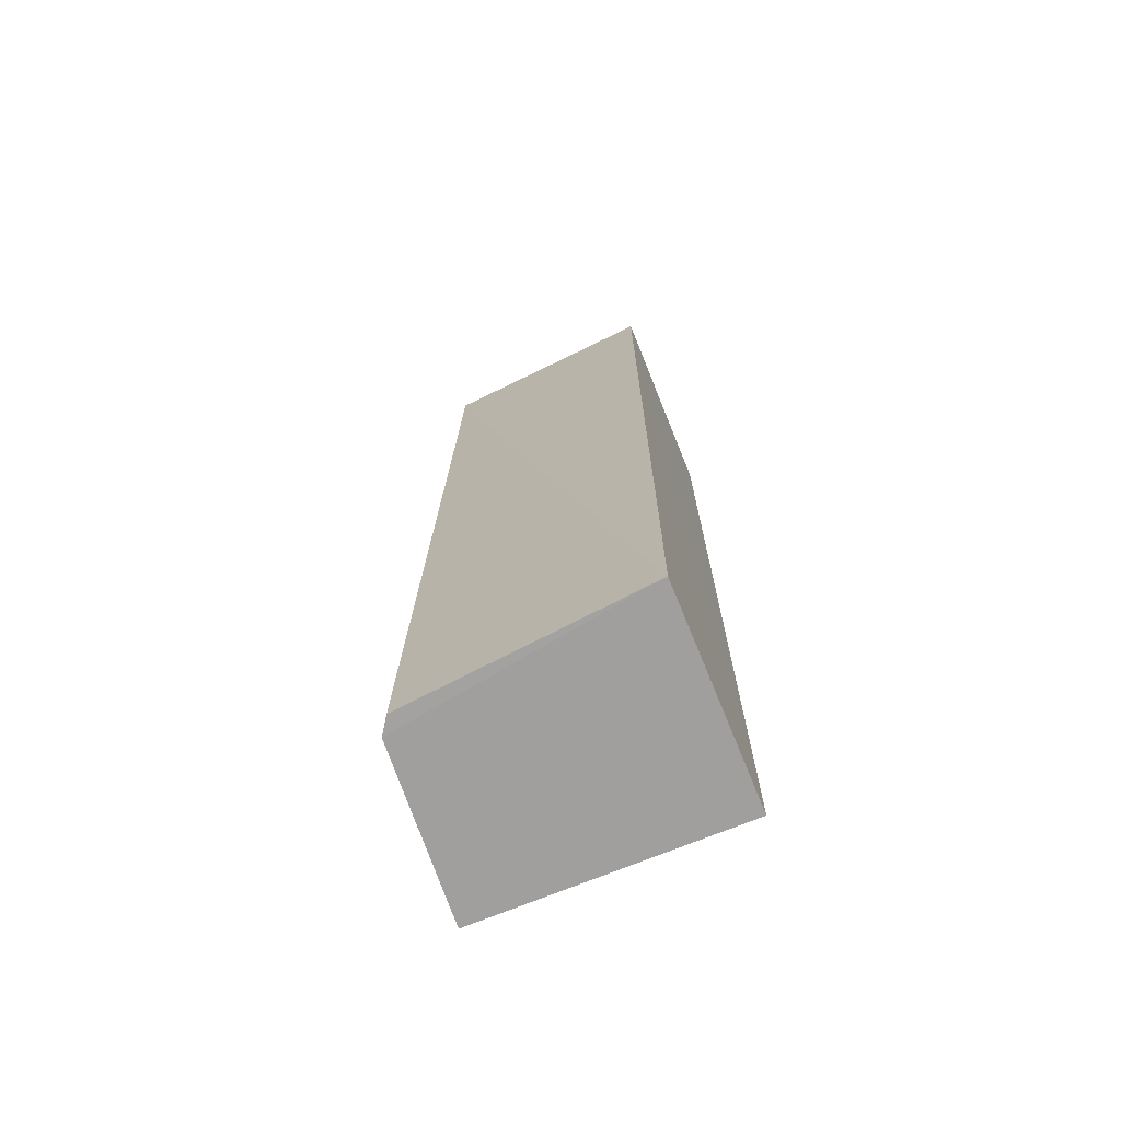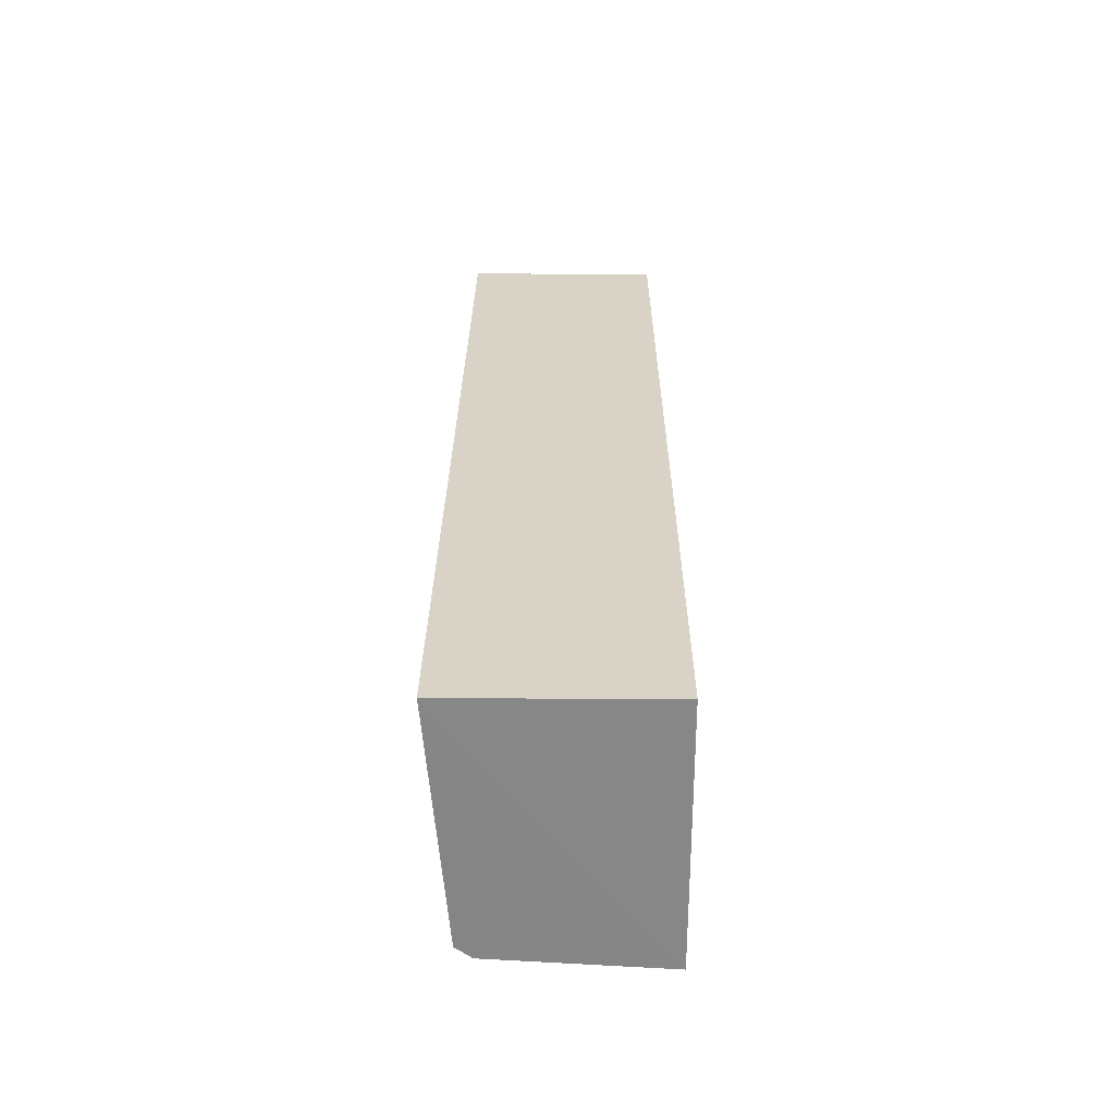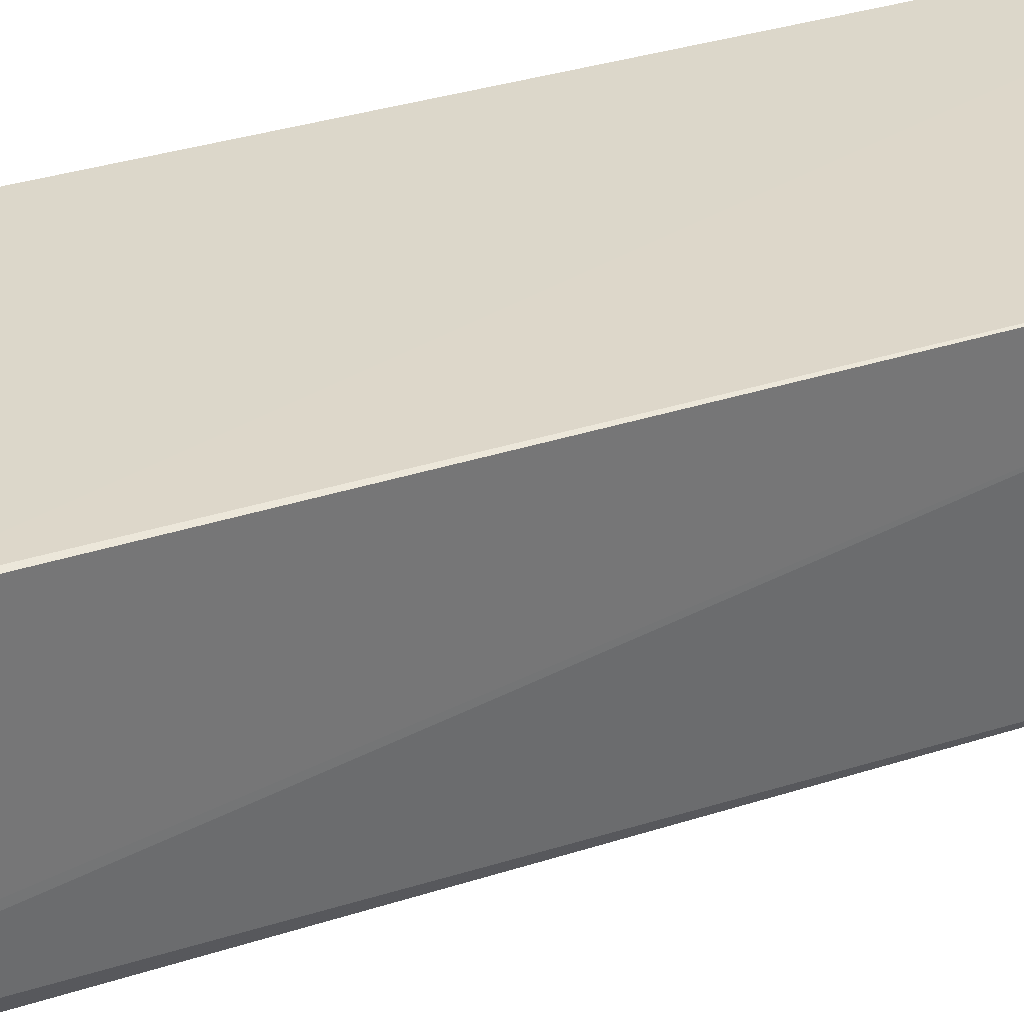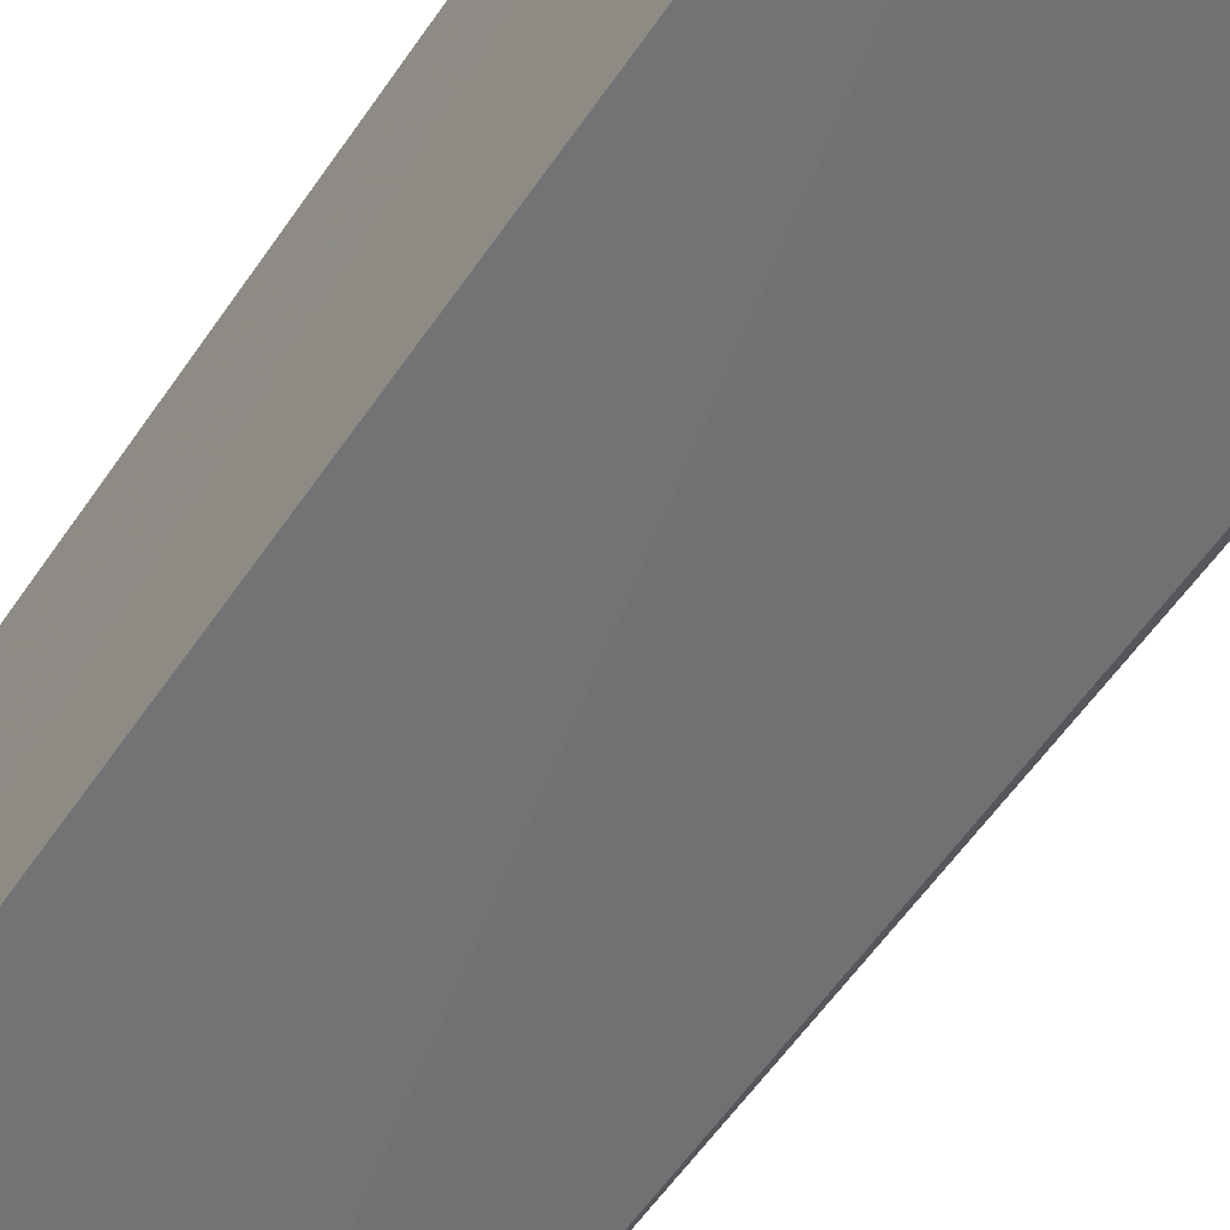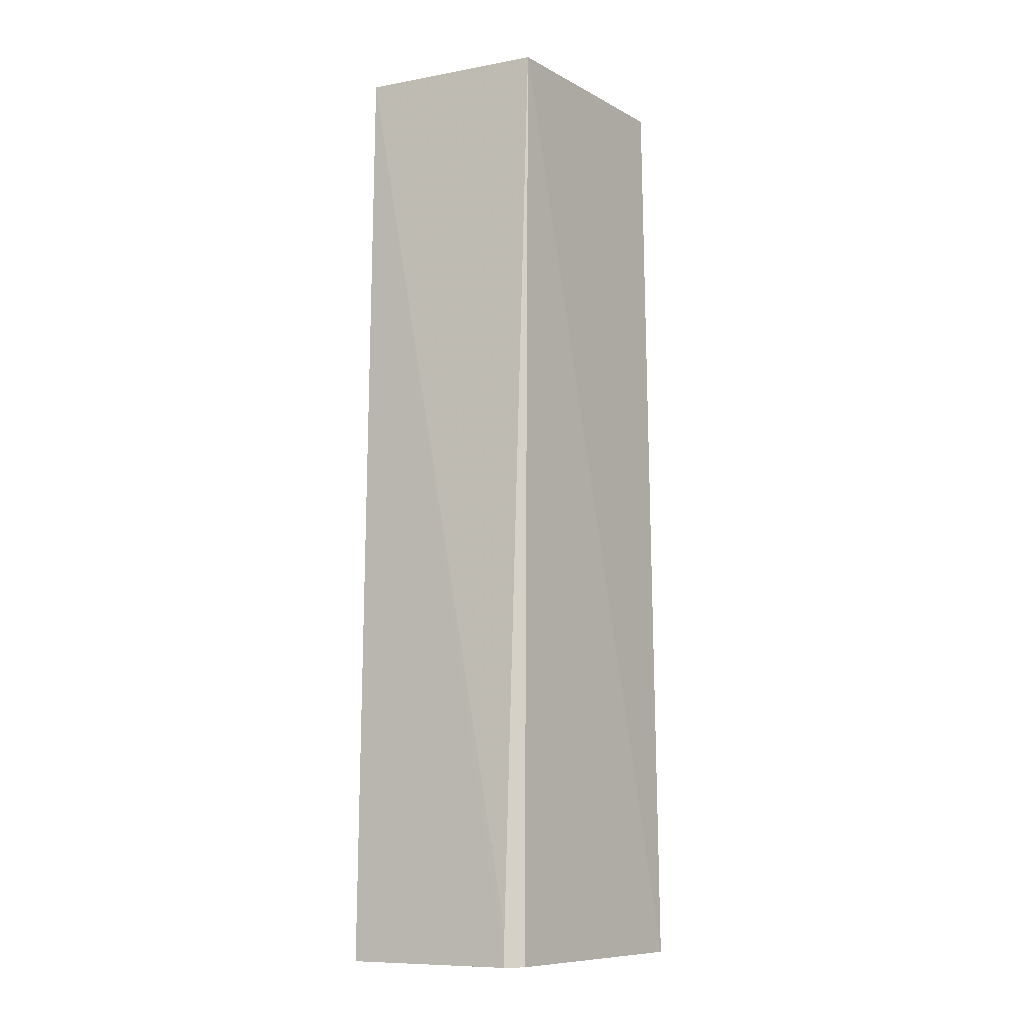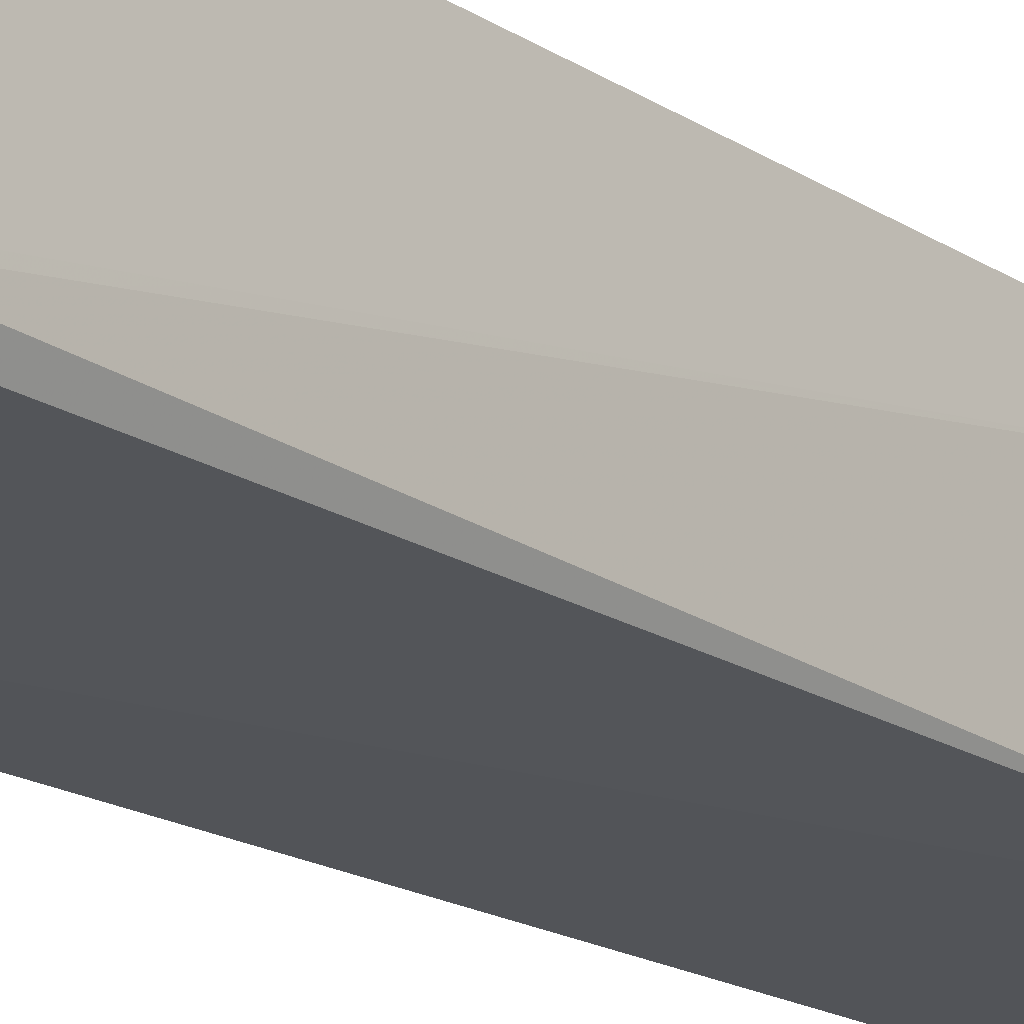
<metadata>
{"format":"obj","ext":"obj","renderer":"f3d","projection":"perspective","resolution":1024,"background":"white","views":[{"elev":-71.2,"azim":22.2,"up":"+Z"},{"elev":-62.0,"azim":89.7,"up":"+Z"},{"elev":31.0,"azim":-114.6,"up":"+Y"},{"elev":-58.3,"azim":146.6,"up":"+Y"},{"elev":-9.5,"azim":-57.3,"up":"+Z"},{"elev":-21.2,"azim":-136.8,"up":"+Y"}]}
</metadata>
<code>
v -0.03795 -0.03189 0.132
v -0.03791 -0.04414 0.1319
v -0.03795 -0.03189 0.07428
v -0.05383 -0.03187 0.0742
v -0.05291 -0.03186 0.132
v -0.03793 -0.04487 0.07428
v -0.05154 -0.04321 0.132
v -0.05344 -0.03179 0.08531
v -0.0532 -0.04249 0.07423
v -0.05316 -0.04248 0.07645
v -0.05252 -0.04349 0.07426
f 1 2 3
f 6 3 2
f 6 4 3
f 7 2 1
f 7 1 5
f 7 6 2
f 8 5 1
f 8 1 3
f 8 3 4
f 8 4 5
f 9 5 4
f 9 4 6
f 10 7 5
f 10 5 9
f 11 9 6
f 11 6 7
f 11 10 9
f 11 7 10

</code>
